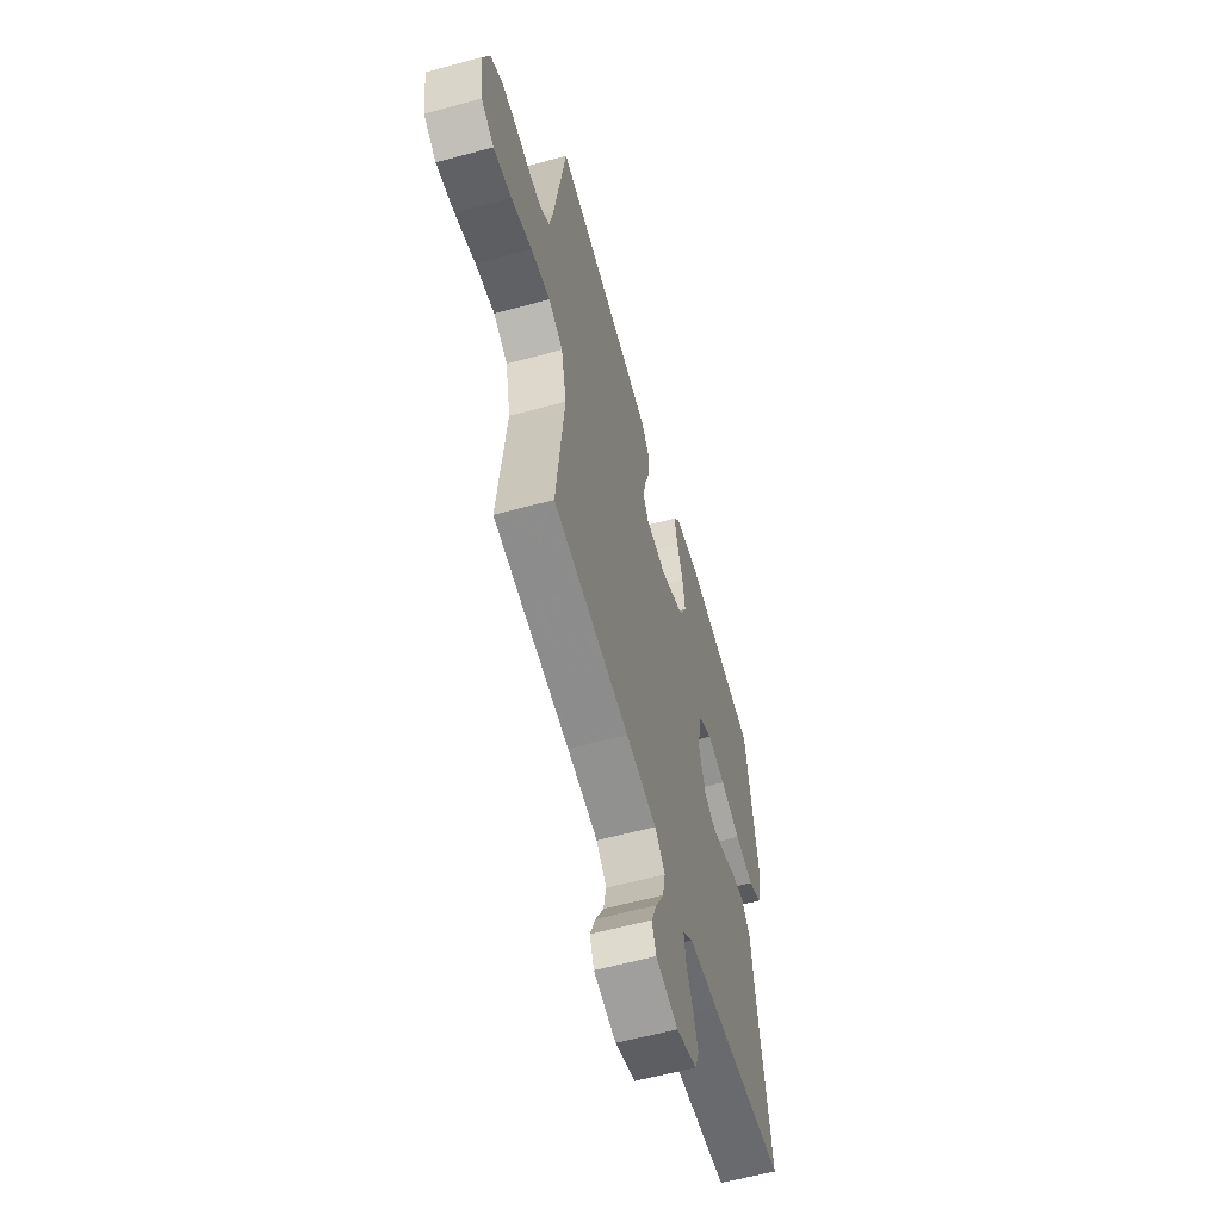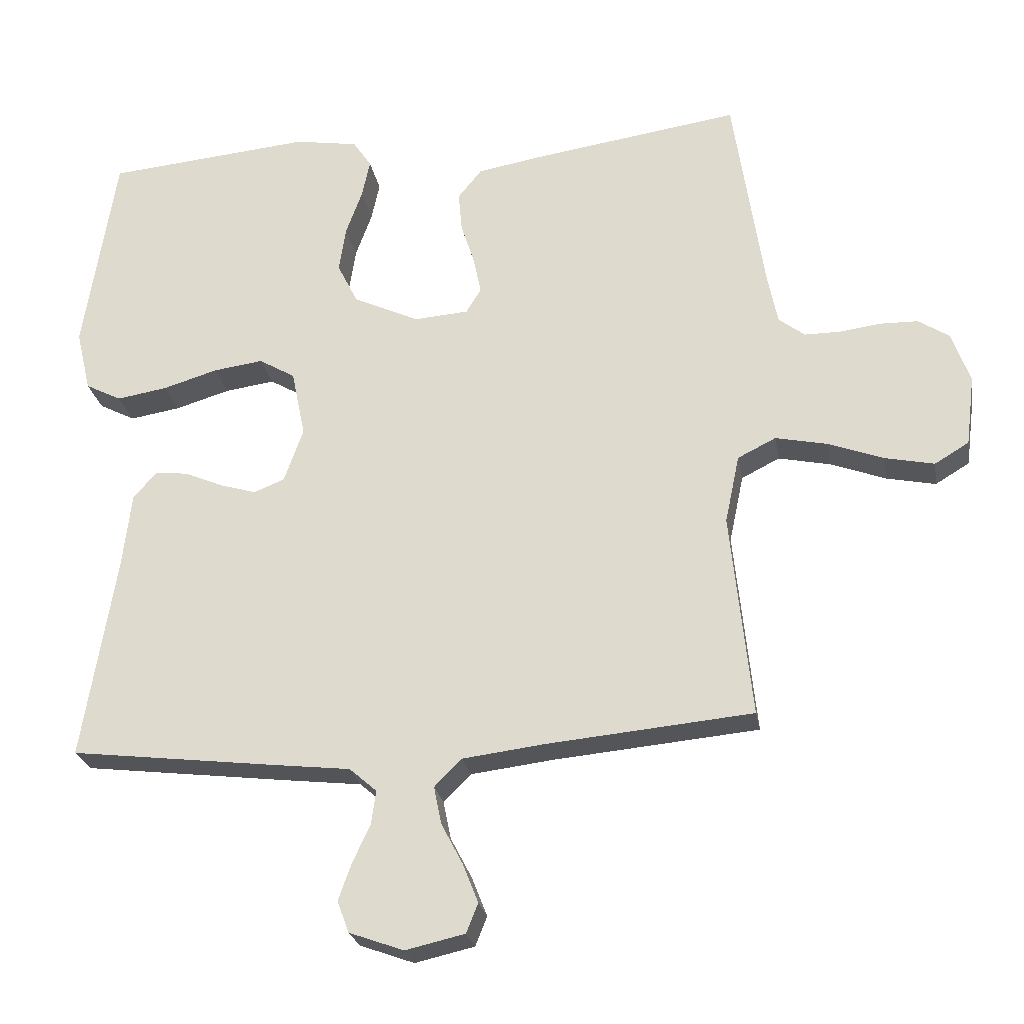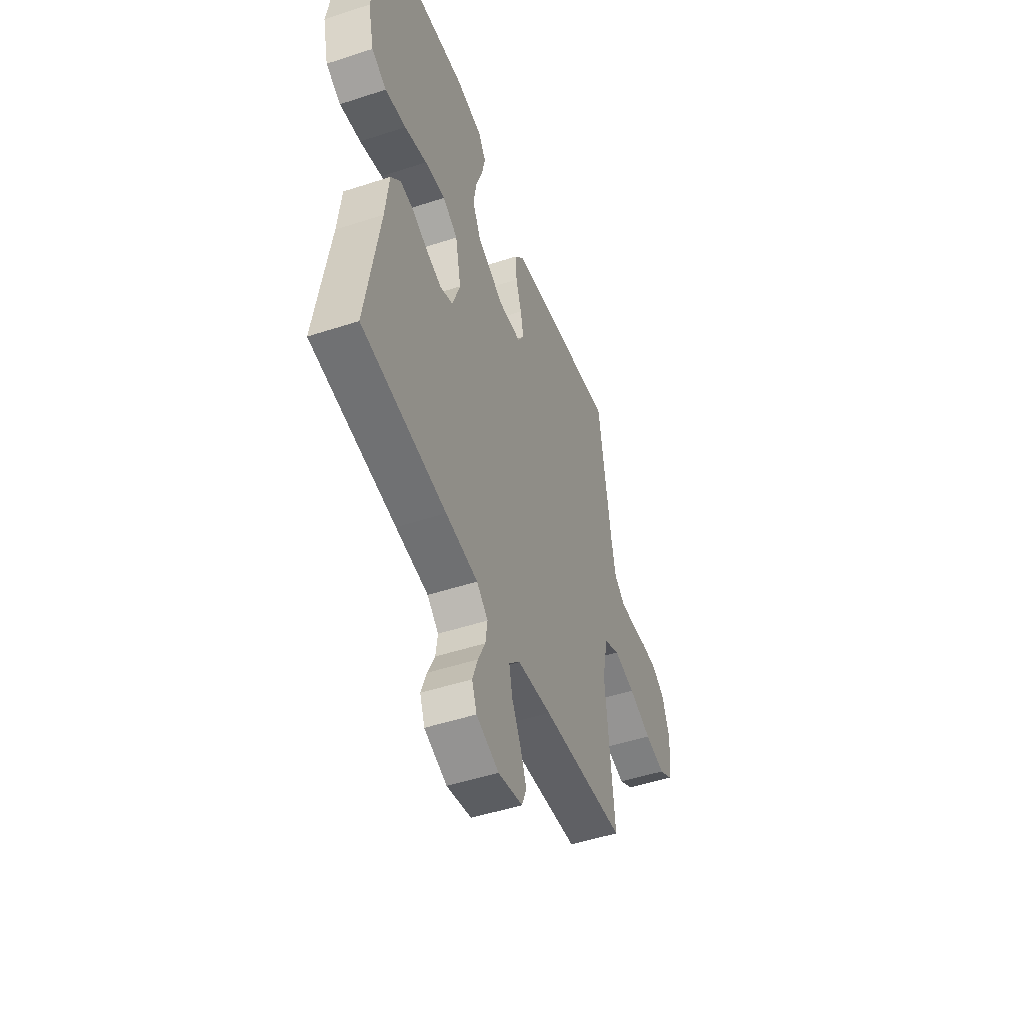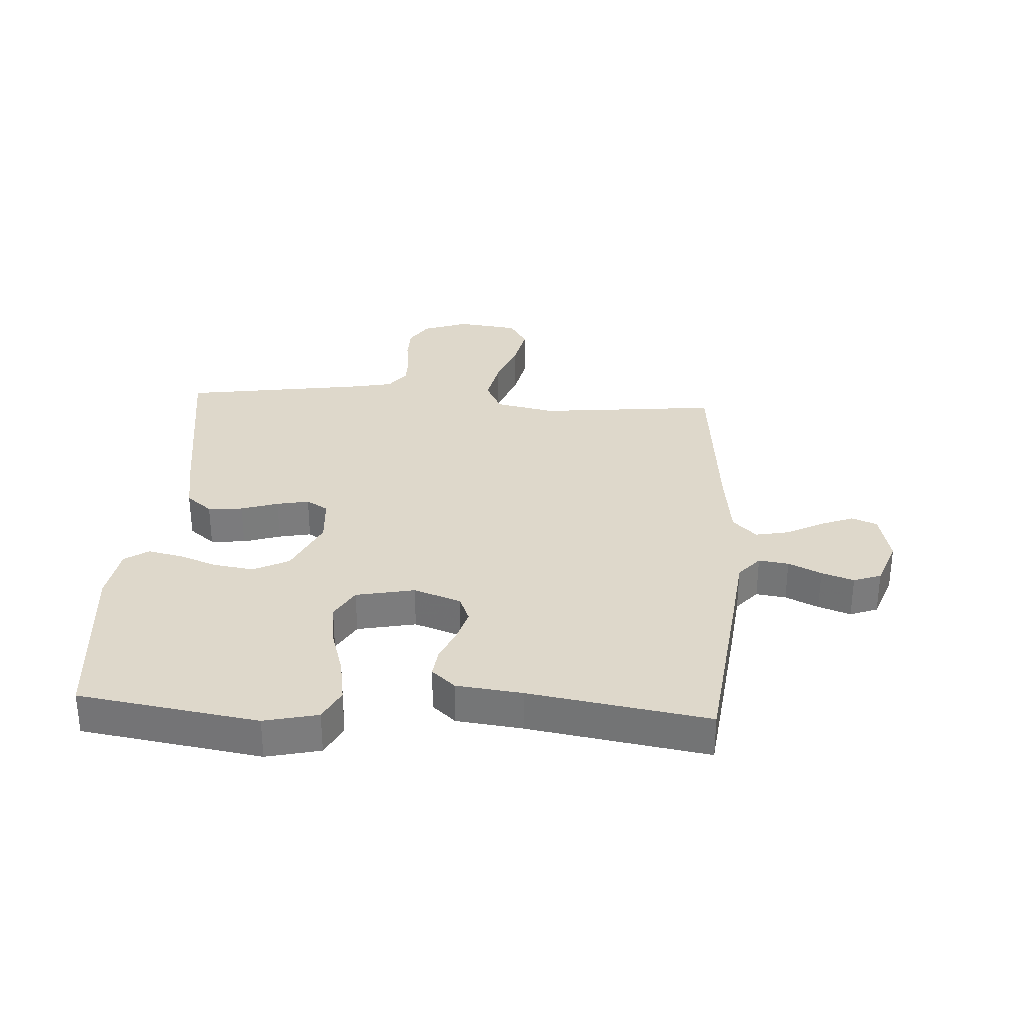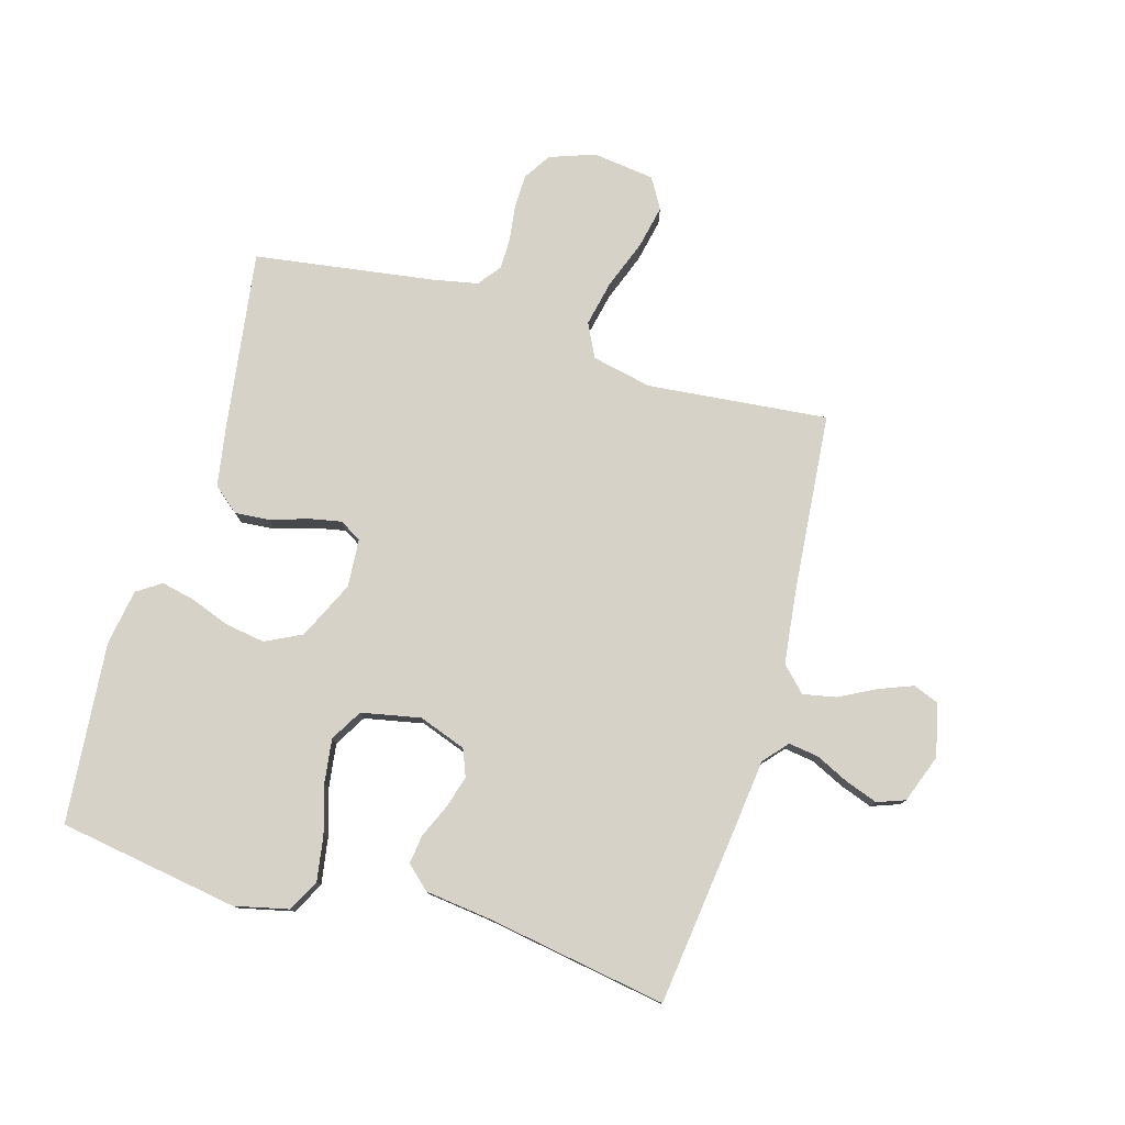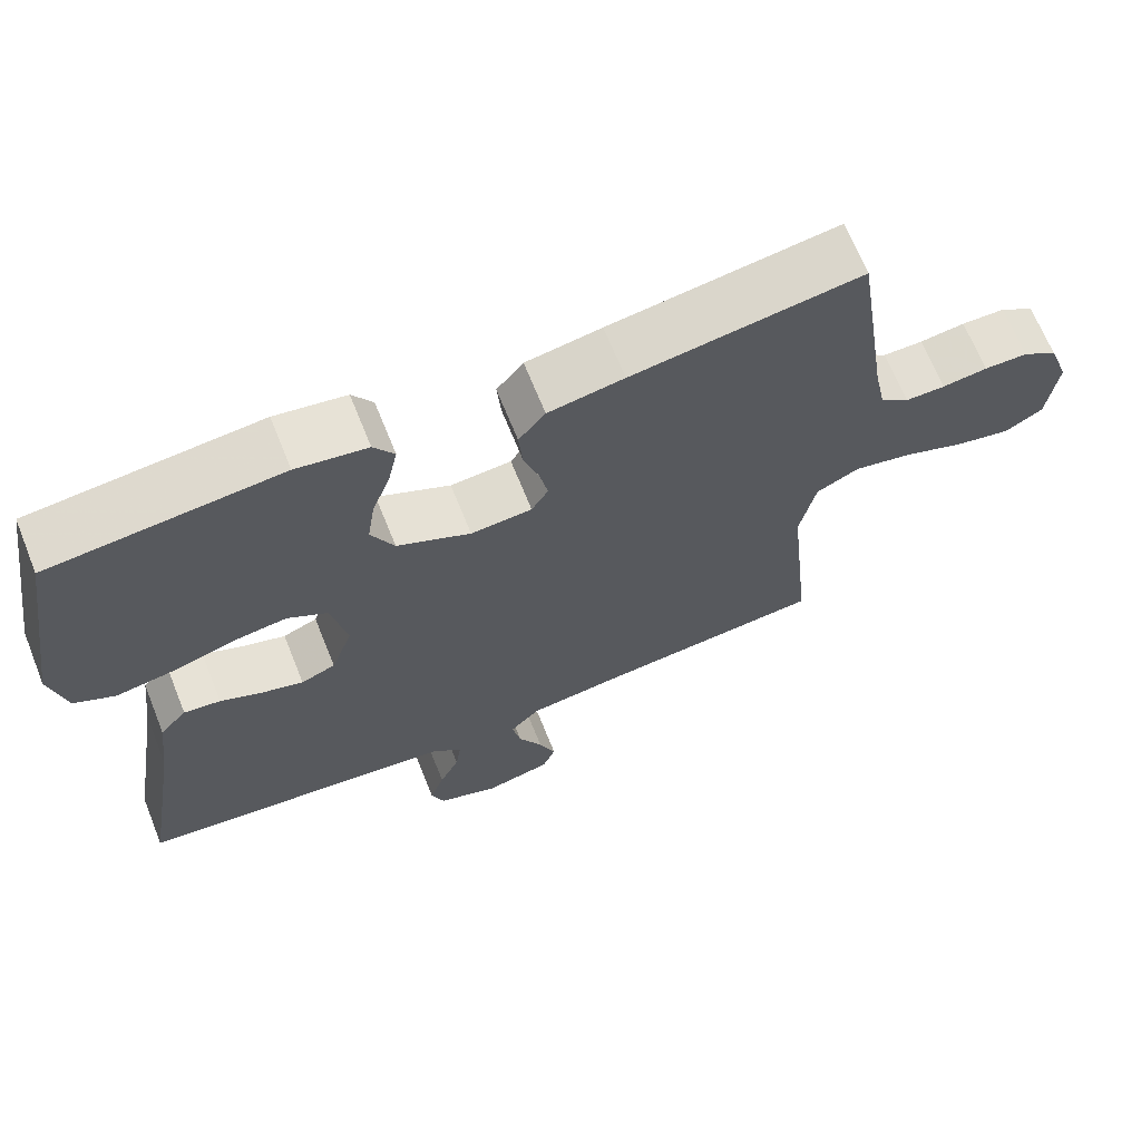
<metadata>
{"format":"obj","ext":"obj","renderer":"f3d","projection":"perspective","resolution":1024,"background":"white","views":[{"elev":-59.4,"azim":-74.4,"up":"+Z"},{"elev":-24.7,"azim":-170.2,"up":"+Z"},{"elev":-49.1,"azim":110.0,"up":"+Z"},{"elev":31.6,"azim":93.5,"up":"+Y"},{"elev":78.4,"azim":106.4,"up":"+Y"},{"elev":67.3,"azim":158.1,"up":"+Z"}]}
</metadata>
<code>
v 0.5 0.07 -0.5
v 0.2 0.07 -0.536
v 0.085 0.07 -0.549
v 0.045 0.07 -0.584
v 0.052 0.07 -0.634
v 0.078 0.07 -0.689
v 0.097 0.07 -0.743
v 0.08 0.07 -0.789
v 0 0.07 -0.818
v -0.087 0.07 -0.798
v -0.104 0.07 -0.755
v -0.082 0.07 -0.699
v -0.05 0.07 -0.638
v -0.039 0.07 -0.583
v -0.079 0.07 -0.543
v -0.2 0.07 -0.528
v -0.5 0.07 -0.5
v -0.469 0.07 -0.2
v -0.49 0.07 -0.1
v -0.546 0.07 -0.072
v -0.622 0.07 -0.088
v -0.703 0.07 -0.118
v -0.775 0.07 -0.133
v -0.825 0.07 -0.103
v -0.838 0.07 0
v -0.811 0.07 0.075
v -0.766 0.07 0.104
v -0.709 0.07 0.105
v -0.65 0.07 0.097
v -0.598 0.07 0.097
v -0.56 0.07 0.126
v -0.545 0.07 0.2
v -0.5 0.07 0.5
v -0.2 0.07 0.456
v -0.101 0.07 0.439
v -0.066 0.07 0.396
v -0.071 0.07 0.338
v -0.091 0.07 0.276
v -0.102 0.07 0.222
v -0.08 0.07 0.186
v 0 0.07 0.18
v 0.096 0.07 0.225
v 0.126 0.07 0.285
v 0.116 0.07 0.351
v 0.092 0.07 0.417
v 0.08 0.07 0.473
v 0.107 0.07 0.513
v 0.2 0.07 0.528
v 0.5 0.07 0.5
v 0.547 0.07 0.2
v 0.526 0.07 0.11
v 0.473 0.07 0.083
v 0.399 0.07 0.095
v 0.319 0.07 0.119
v 0.246 0.07 0.129
v 0.193 0.07 0.098
v 0.173 0.07 0
v 0.201 0.07 -0.079
v 0.246 0.07 -0.097
v 0.3 0.07 -0.081
v 0.355 0.07 -0.057
v 0.403 0.07 -0.051
v 0.438 0.07 -0.09
v 0.451 0.07 -0.2
v 0.5 0 -0.5
v 0.2 0 -0.536
v 0.085 0 -0.549
v 0.045 0 -0.584
v 0.052 0 -0.634
v 0.078 0 -0.689
v 0.097 0 -0.743
v 0.08 0 -0.789
v 0 0 -0.818
v -0.087 0 -0.798
v -0.104 0 -0.755
v -0.082 0 -0.699
v -0.05 0 -0.638
v -0.039 0 -0.583
v -0.079 0 -0.543
v -0.2 0 -0.528
v -0.5 0 -0.5
v -0.469 0 -0.2
v -0.49 0 -0.1
v -0.546 0 -0.072
v -0.622 0 -0.088
v -0.703 0 -0.118
v -0.775 0 -0.133
v -0.825 0 -0.103
v -0.838 0 0
v -0.811 0 0.075
v -0.766 0 0.104
v -0.709 0 0.105
v -0.65 0 0.097
v -0.598 0 0.097
v -0.56 0 0.126
v -0.545 0 0.2
v -0.5 0 0.5
v -0.2 0 0.456
v -0.101 0 0.439
v -0.066 0 0.396
v -0.071 0 0.338
v -0.091 0 0.276
v -0.102 0 0.222
v -0.08 0 0.186
v 0 0 0.18
v 0.096 0 0.225
v 0.126 0 0.285
v 0.116 0 0.351
v 0.092 0 0.417
v 0.08 0 0.473
v 0.107 0 0.513
v 0.2 0 0.528
v 0.5 0 0.5
v 0.547 0 0.2
v 0.526 0 0.11
v 0.473 0 0.083
v 0.399 0 0.095
v 0.319 0 0.119
v 0.246 0 0.129
v 0.193 0 0.098
v 0.173 0 0
v 0.201 0 -0.079
v 0.246 0 -0.097
v 0.3 0 -0.081
v 0.355 0 -0.057
v 0.403 0 -0.051
v 0.438 0 -0.09
v 0.451 0 -0.2
f 61 62 63 64
f 60 61 64 1
f 59 60 1 2
f 58 59 2 3
f 57 58 3 4
f 56 57 4
f 51 52 53 54
f 51 54 55
f 50 51 55
f 49 50 55
f 48 49 55 56
f 44 45 46 47
f 43 44 47 48
f 35 36 37 38
f 35 38 39
f 32 33 34 35
f 31 32 35 39
f 30 31 39 40
f 26 27 28 29
f 26 29 30
f 25 26 30
f 21 22 23 24
f 20 21 24 25
f 16 17 18
f 15 16 18 19
f 14 15 19
f 10 11 12 13
f 8 9 10 13
f 8 13 14
f 5 6 7 8
f 5 8 14
f 4 5 14 19
f 43 48 56 4
f 42 43 4
f 41 42 4 19
f 40 41 19 20
f 20 25 30 40
f 128 127 126 125
f 65 128 125 124
f 66 65 124 123
f 67 66 123 122
f 68 67 122 121
f 68 121 120
f 118 117 116 115
f 119 118 115
f 119 115 114
f 119 114 113
f 120 119 113 112
f 111 110 109 108
f 112 111 108 107
f 102 101 100 99
f 103 102 99
f 99 98 97 96
f 103 99 96 95
f 104 103 95 94
f 93 92 91 90
f 94 93 90
f 94 90 89
f 88 87 86 85
f 89 88 85 84
f 82 81 80
f 83 82 80 79
f 83 79 78
f 77 76 75 74
f 77 74 73 72
f 78 77 72
f 72 71 70 69
f 78 72 69
f 83 78 69 68
f 68 120 112 107
f 68 107 106
f 83 68 106 105
f 84 83 105 104
f 104 94 89 84
f 1 65 66 2
f 2 66 67 3
f 3 67 68 4
f 4 68 69 5
f 5 69 70 6
f 6 70 71 7
f 7 71 72 8
f 8 72 73 9
f 9 73 74 10
f 10 74 75 11
f 11 75 76 12
f 12 76 77 13
f 13 77 78 14
f 14 78 79 15
f 15 79 80 16
f 16 80 81 17
f 17 81 82 18
f 18 82 83 19
f 19 83 84 20
f 20 84 85 21
f 21 85 86 22
f 22 86 87 23
f 23 87 88 24
f 24 88 89 25
f 25 89 90 26
f 26 90 91 27
f 27 91 92 28
f 28 92 93 29
f 29 93 94 30
f 30 94 95 31
f 31 95 96 32
f 32 96 97 33
f 33 97 98 34
f 34 98 99 35
f 35 99 100 36
f 36 100 101 37
f 37 101 102 38
f 38 102 103 39
f 39 103 104 40
f 40 104 105 41
f 41 105 106 42
f 42 106 107 43
f 43 107 108 44
f 44 108 109 45
f 45 109 110 46
f 46 110 111 47
f 47 111 112 48
f 48 112 113 49
f 49 113 114 50
f 50 114 115 51
f 51 115 116 52
f 52 116 117 53
f 53 117 118 54
f 54 118 119 55
f 55 119 120 56
f 56 120 121 57
f 57 121 122 58
f 58 122 123 59
f 59 123 124 60
f 60 124 125 61
f 61 125 126 62
f 62 126 127 63
f 63 127 128 64
f 64 128 65 1

</code>
